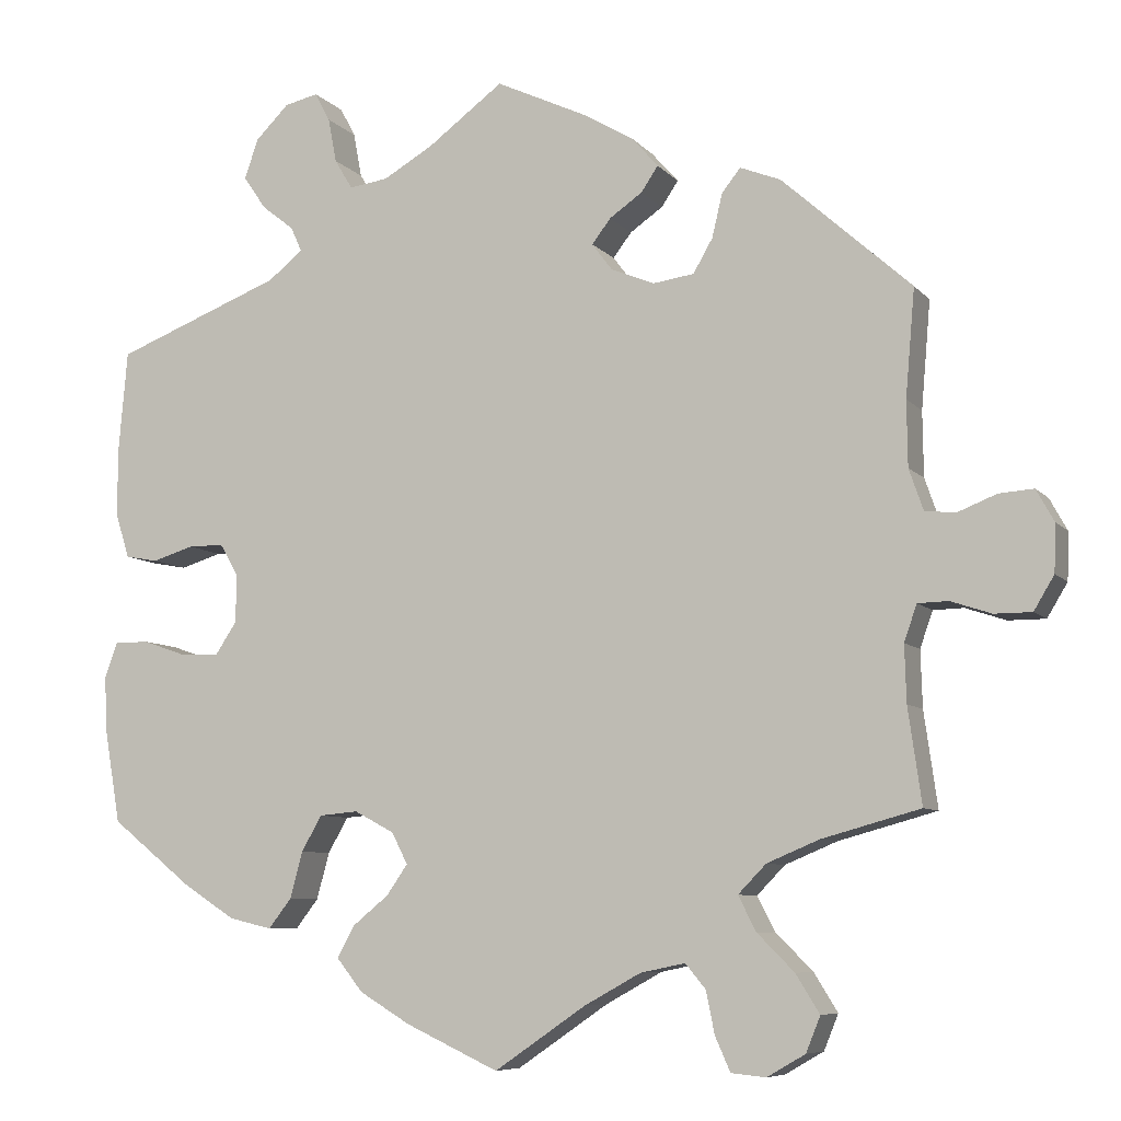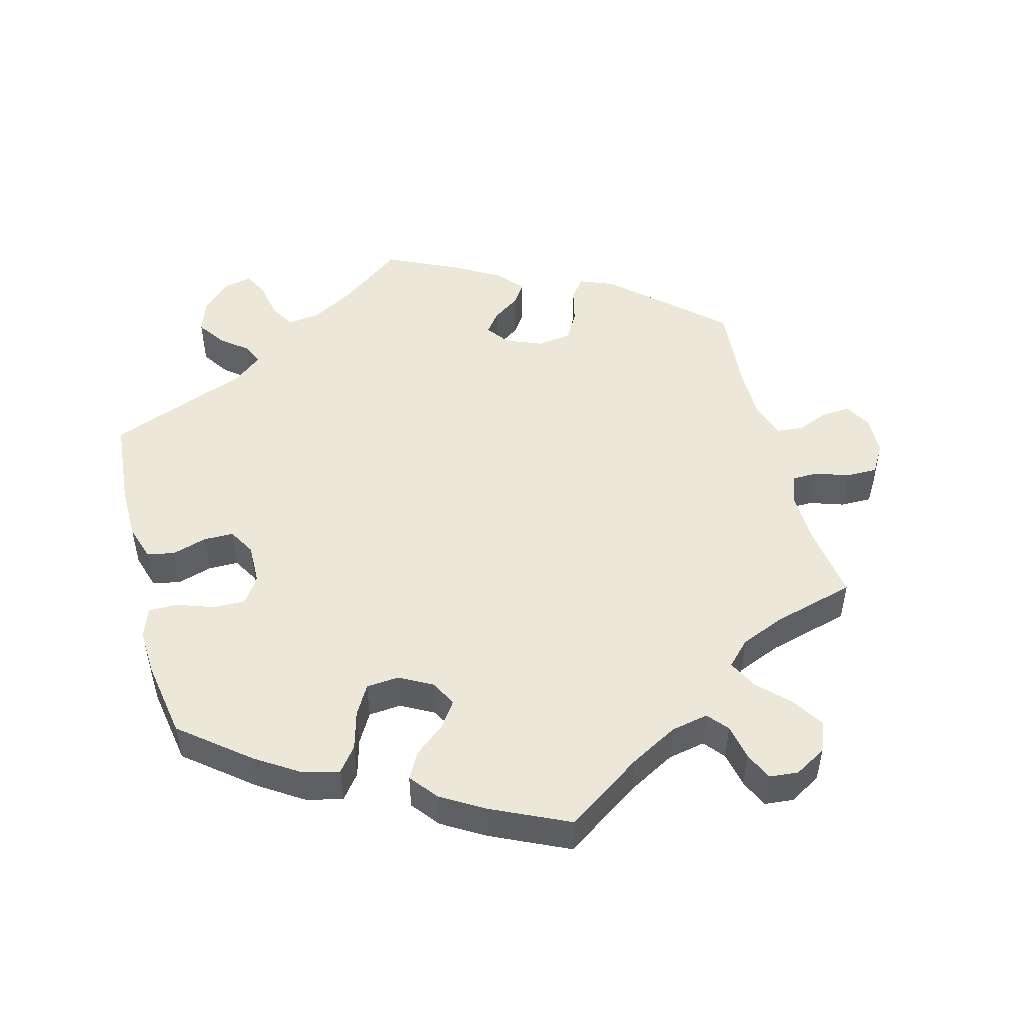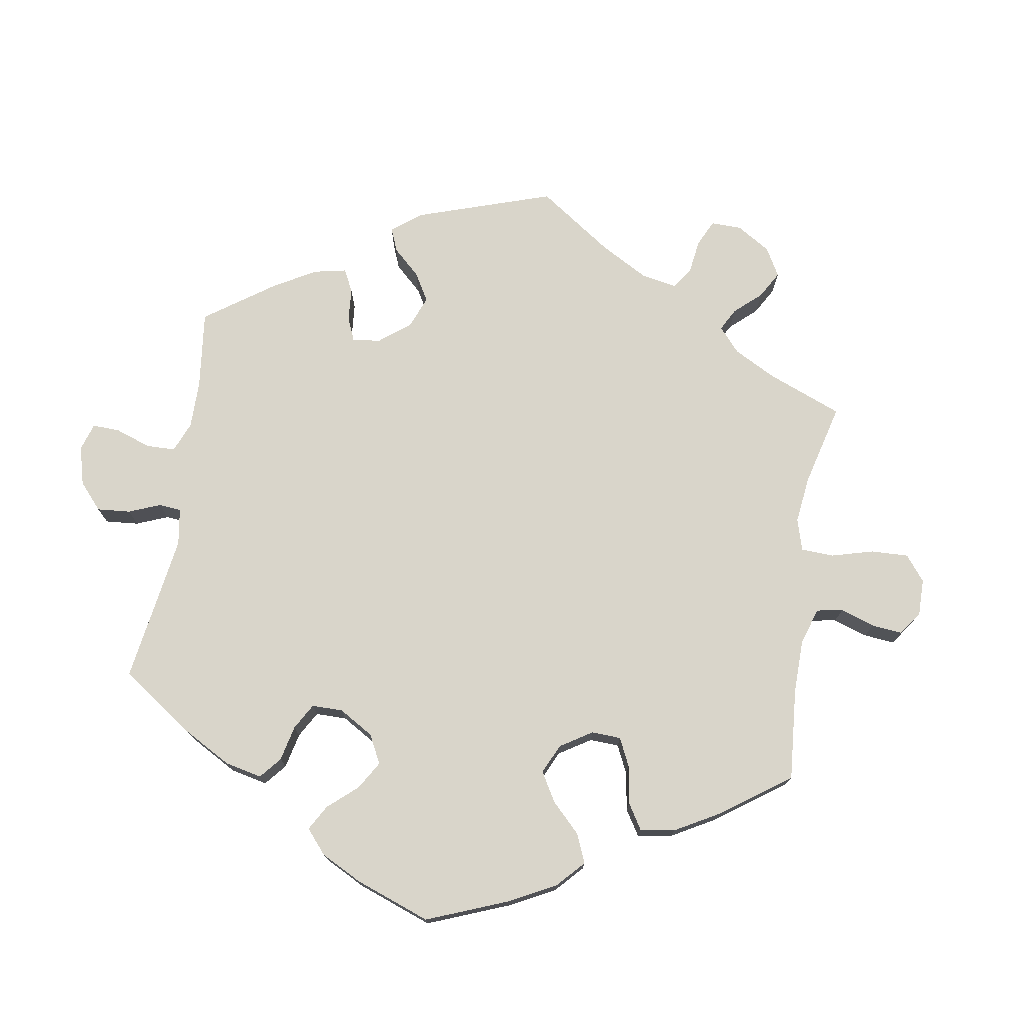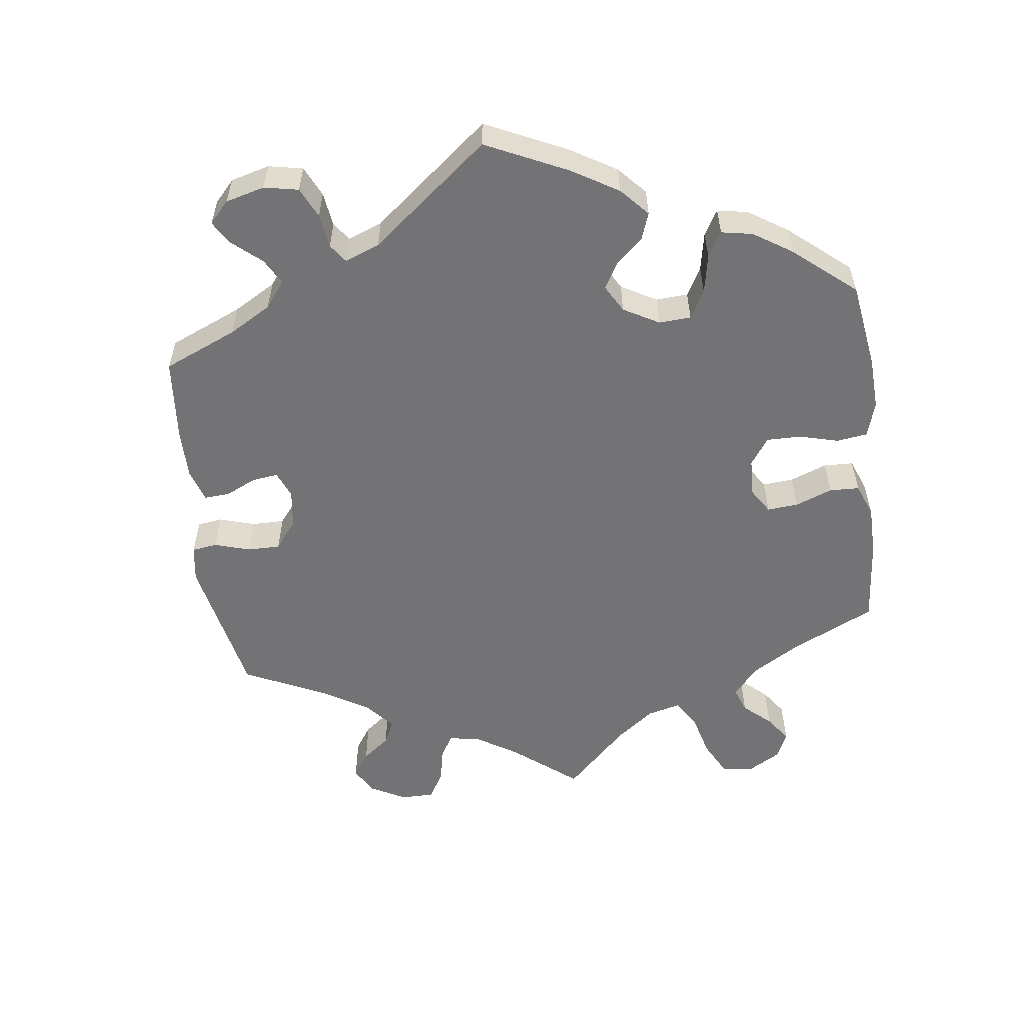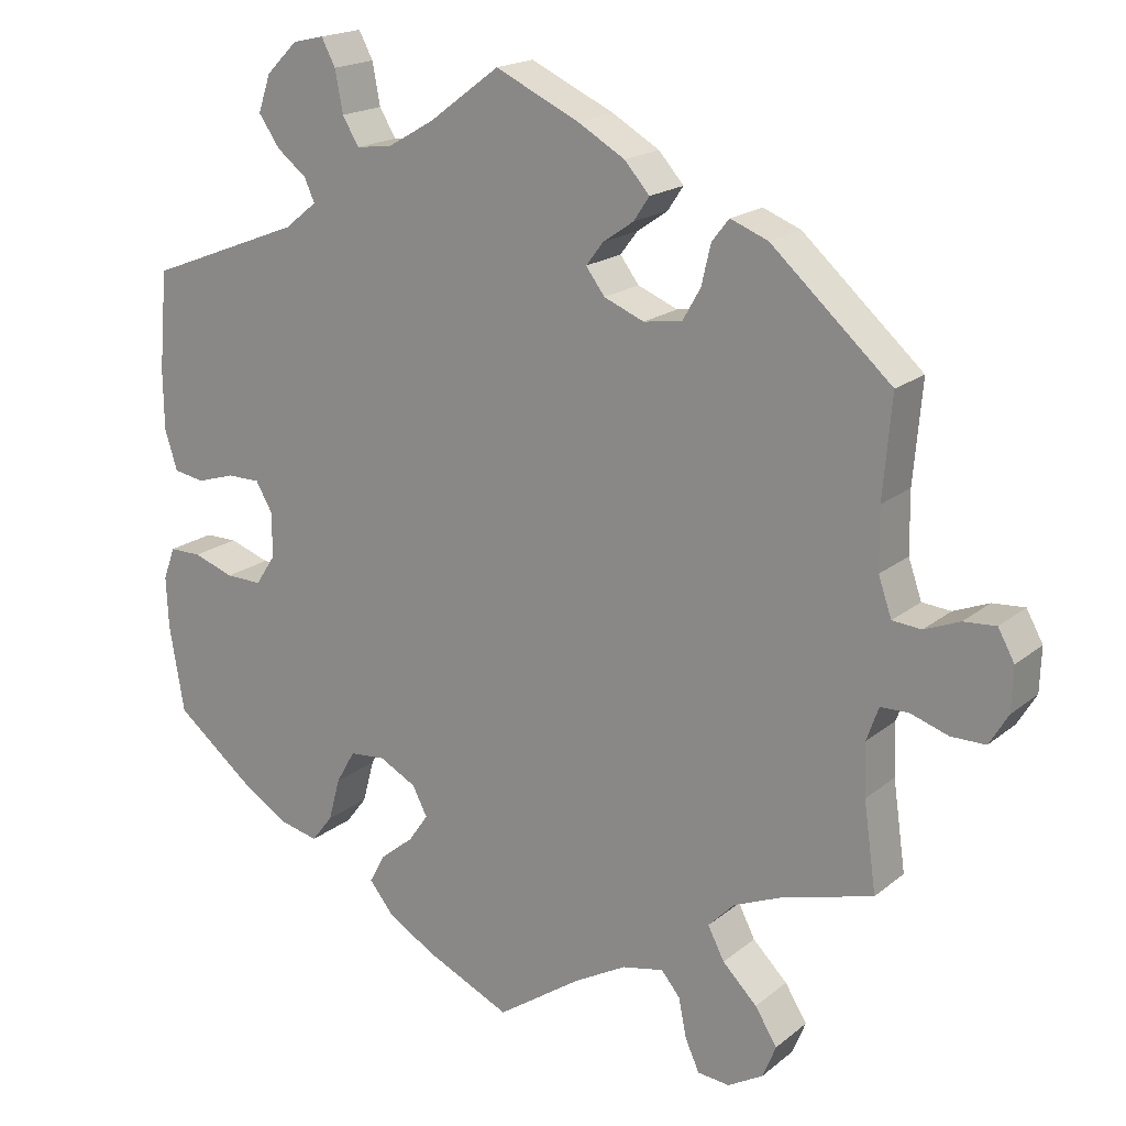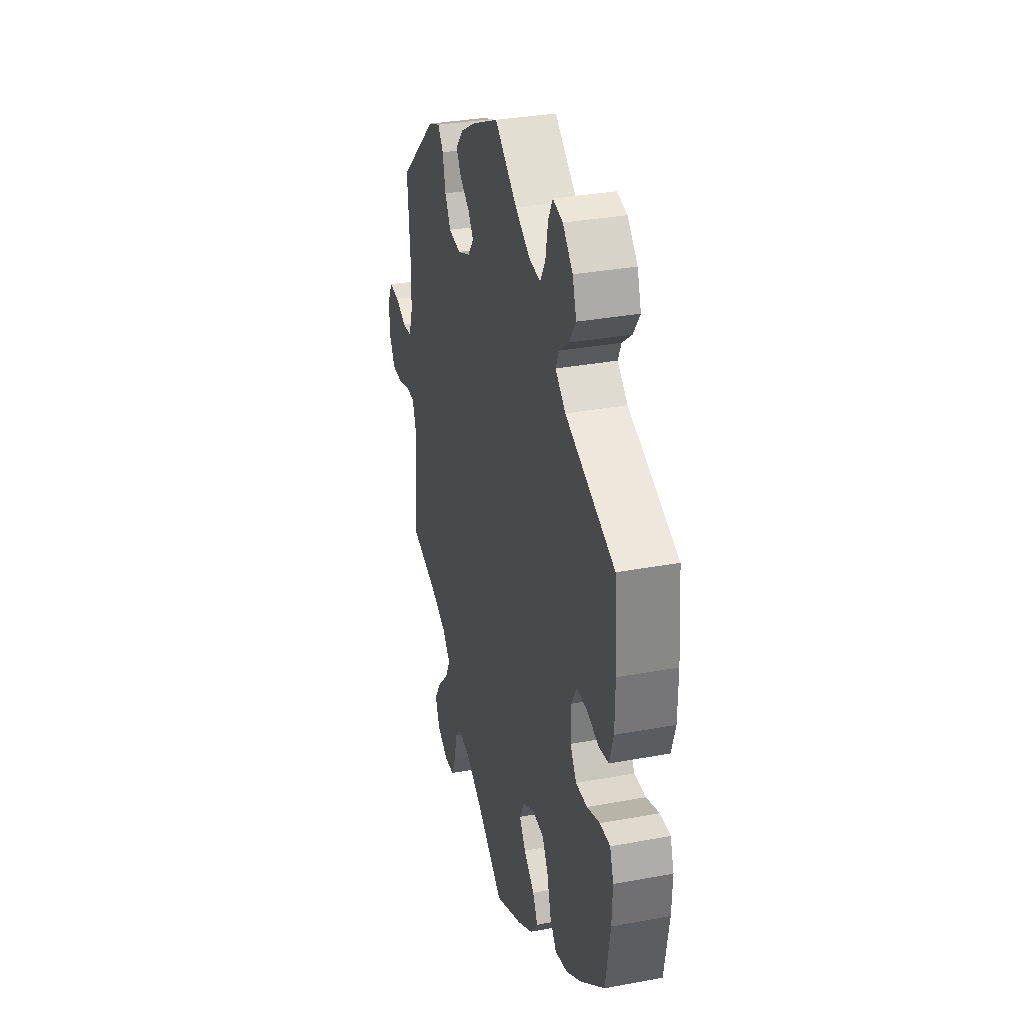
<metadata>
{"format":"obj","ext":"obj","renderer":"f3d","projection":"perspective","resolution":1024,"background":"white","views":[{"elev":-7.6,"azim":-158.2,"up":"+Z"},{"elev":49.6,"azim":165.4,"up":"+Y"},{"elev":74.4,"azim":129.0,"up":"+Y"},{"elev":-56.0,"azim":67.2,"up":"+Y"},{"elev":18.5,"azim":-146.2,"up":"+Z"},{"elev":32.6,"azim":75.6,"up":"+Z"}]}
</metadata>
<code>
v 0.404 0.07 -0.366
v 0.342 0.07 -0.406
v 0.291 0.07 -0.418
v 0.264 0.07 -0.383
v 0.249 0.07 -0.328
v 0.225 0.07 -0.286
v 0.179 0.07 -0.282
v 0.132 0.07 -0.307
v 0.113 0.07 -0.344
v 0.138 0.07 -0.38
v 0.181 0.07 -0.415
v 0.201 0.07 -0.452
v 0.17 0.07 -0.491
v 0.11 0.07 -0.527
v 0 0.07 -0.578
v -0.108 0.07 -0.504
v -0.175 0.07 -0.467
v -0.228 0.07 -0.456
v -0.252 0.07 -0.485
v -0.262 0.07 -0.535
v -0.28 0.07 -0.575
v -0.321 0.07 -0.579
v -0.366 0.07 -0.553
v -0.383 0.07 -0.511
v -0.355 0.07 -0.466
v -0.311 0.07 -0.422
v -0.29 0.07 -0.381
v -0.323 0.07 -0.347
v -0.385 0.07 -0.321
v -0.501 0.07 -0.289
v -0.485 0.07 -0.176
v -0.483 0.07 -0.109
v -0.498 0.07 -0.066
v -0.534 0.07 -0.065
v -0.582 0.07 -0.081
v -0.626 0.07 -0.081
v -0.65 0.07 -0.041
v -0.652 0.07 0.015
v -0.631 0.07 0.053
v -0.59 0.07 0.05
v -0.545 0.07 0.032
v -0.508 0.07 0.035
v -0.491 0.07 0.084
v -0.49 0.07 0.161
v -0.501 0.07 0.288
v -0.348 0.07 0.425
v -0.3 0.07 0.444
v -0.278 0.07 0.416
v -0.266 0.07 0.365
v -0.243 0.07 0.325
v -0.194 0.07 0.318
v -0.143 0.07 0.339
v -0.119 0.07 0.371
v -0.141 0.07 0.4
v -0.18 0.07 0.427
v -0.2 0.07 0.457
v -0.168 0.07 0.493
v -0.108 0.07 0.528
v -0.001 0.07 0.578
v 0.089 0.07 0.511
v 0.148 0.07 0.477
v 0.194 0.07 0.471
v 0.215 0.07 0.506
v 0.225 0.07 0.559
v 0.243 0.07 0.593
v 0.283 0.07 0.584
v 0.323 0.07 0.544
v 0.339 0.07 0.497
v 0.312 0.07 0.458
v 0.274 0.07 0.428
v 0.261 0.07 0.399
v 0.302 0.07 0.366
v 0.5 0.07 0.289
v 0.511 0.07 0.163
v 0.51 0.07 0.086
v 0.494 0.07 0.035
v 0.455 0.07 0.028
v 0.406 0.07 0.043
v 0.364 0.07 0.043
v 0.342 0.07 0.005
v 0.343 0.07 -0.052
v 0.368 0.07 -0.09
v 0.414 0.07 -0.089
v 0.466 0.07 -0.071
v 0.507 0.07 -0.071
v 0.522 0.07 -0.113
v 0.519 0.07 -0.178
v 0.5 0.07 -0.289
v 0.404 0 -0.366
v 0.342 0 -0.406
v 0.291 0 -0.418
v 0.264 0 -0.383
v 0.249 0 -0.328
v 0.225 0 -0.286
v 0.179 0 -0.282
v 0.132 0 -0.307
v 0.113 0 -0.344
v 0.138 0 -0.38
v 0.181 0 -0.415
v 0.201 0 -0.452
v 0.17 0 -0.491
v 0.11 0 -0.527
v 0 0 -0.578
v -0.108 0 -0.504
v -0.175 0 -0.467
v -0.228 0 -0.456
v -0.252 0 -0.485
v -0.262 0 -0.535
v -0.28 0 -0.575
v -0.321 0 -0.579
v -0.366 0 -0.553
v -0.383 0 -0.511
v -0.355 0 -0.466
v -0.311 0 -0.422
v -0.29 0 -0.381
v -0.323 0 -0.347
v -0.385 0 -0.321
v -0.501 0 -0.289
v -0.485 0 -0.176
v -0.483 0 -0.109
v -0.498 0 -0.066
v -0.534 0 -0.065
v -0.582 0 -0.081
v -0.626 0 -0.081
v -0.65 0 -0.041
v -0.652 0 0.015
v -0.631 0 0.053
v -0.59 0 0.05
v -0.545 0 0.032
v -0.508 0 0.035
v -0.491 0 0.084
v -0.49 0 0.161
v -0.501 0 0.288
v -0.348 0 0.425
v -0.3 0 0.444
v -0.278 0 0.416
v -0.266 0 0.365
v -0.243 0 0.325
v -0.194 0 0.318
v -0.143 0 0.339
v -0.119 0 0.371
v -0.141 0 0.4
v -0.18 0 0.427
v -0.2 0 0.457
v -0.168 0 0.493
v -0.108 0 0.528
v -0.001 0 0.578
v 0.089 0 0.511
v 0.148 0 0.477
v 0.194 0 0.471
v 0.215 0 0.506
v 0.225 0 0.559
v 0.243 0 0.593
v 0.283 0 0.584
v 0.323 0 0.544
v 0.339 0 0.497
v 0.312 0 0.458
v 0.274 0 0.428
v 0.261 0 0.399
v 0.302 0 0.366
v 0.5 0 0.289
v 0.511 0 0.163
v 0.51 0 0.086
v 0.494 0 0.035
v 0.455 0 0.028
v 0.406 0 0.043
v 0.364 0 0.043
v 0.342 0 0.005
v 0.343 0 -0.052
v 0.368 0 -0.09
v 0.414 0 -0.089
v 0.466 0 -0.071
v 0.507 0 -0.071
v 0.522 0 -0.113
v 0.519 0 -0.178
v 0.5 0 -0.289
f 83 84 85 86
f 82 83 86 87
f 75 76 77 78
f 75 78 79
f 72 73 74 75
f 71 72 75 79
f 67 68 69 70
f 67 70 71
f 66 67 71
f 63 64 65 66
f 62 63 66 71
f 61 62 71 79
f 57 58 59 60
f 54 55 56 57
f 53 54 57 60
f 52 53 60 61
f 46 47 48 49
f 44 45 46 49
f 43 44 49 50
f 42 43 50 51
f 38 39 40 41
f 38 41 42
f 37 38 42
f 34 35 36 37
f 33 34 37 42
f 32 33 42 51
f 29 30 31
f 28 29 31 32
f 27 28 32 51
f 23 24 25 26
f 23 26 27
f 22 23 27
f 19 20 21 22
f 19 22 27
f 18 19 27 51
f 13 14 15 16
f 13 16 17
f 10 11 12 13
f 9 10 13 17
f 8 9 17 18
f 2 3 4 5
f 2 5 6
f 1 2 6
f 82 87 88 1
f 52 61 79 80
f 52 80 81
f 7 8 18 51
f 6 7 51 52
f 52 81 82
f 1 6 52 82
f 174 173 172 171
f 175 174 171 170
f 166 165 164 163
f 167 166 163
f 163 162 161 160
f 167 163 160 159
f 158 157 156 155
f 159 158 155
f 159 155 154
f 154 153 152 151
f 159 154 151 150
f 167 159 150 149
f 148 147 146 145
f 145 144 143 142
f 148 145 142 141
f 149 148 141 140
f 137 136 135 134
f 137 134 133 132
f 138 137 132 131
f 139 138 131 130
f 129 128 127 126
f 130 129 126
f 130 126 125
f 125 124 123 122
f 130 125 122 121
f 139 130 121 120
f 119 118 117
f 120 119 117 116
f 139 120 116 115
f 114 113 112 111
f 115 114 111
f 115 111 110
f 110 109 108 107
f 115 110 107
f 139 115 107 106
f 104 103 102 101
f 105 104 101
f 101 100 99 98
f 105 101 98 97
f 106 105 97 96
f 93 92 91 90
f 94 93 90
f 94 90 89
f 89 176 175 170
f 168 167 149 140
f 169 168 140
f 139 106 96 95
f 140 139 95 94
f 170 169 140
f 170 140 94 89
f 1 89 90 2
f 2 90 91 3
f 3 91 92 4
f 4 92 93 5
f 5 93 94 6
f 6 94 95 7
f 7 95 96 8
f 8 96 97 9
f 9 97 98 10
f 10 98 99 11
f 11 99 100 12
f 12 100 101 13
f 13 101 102 14
f 14 102 103 15
f 15 103 104 16
f 16 104 105 17
f 17 105 106 18
f 18 106 107 19
f 19 107 108 20
f 20 108 109 21
f 21 109 110 22
f 22 110 111 23
f 23 111 112 24
f 24 112 113 25
f 25 113 114 26
f 26 114 115 27
f 27 115 116 28
f 28 116 117 29
f 29 117 118 30
f 30 118 119 31
f 31 119 120 32
f 32 120 121 33
f 33 121 122 34
f 34 122 123 35
f 35 123 124 36
f 36 124 125 37
f 37 125 126 38
f 38 126 127 39
f 39 127 128 40
f 40 128 129 41
f 41 129 130 42
f 42 130 131 43
f 43 131 132 44
f 44 132 133 45
f 45 133 134 46
f 46 134 135 47
f 47 135 136 48
f 48 136 137 49
f 49 137 138 50
f 50 138 139 51
f 51 139 140 52
f 52 140 141 53
f 53 141 142 54
f 54 142 143 55
f 55 143 144 56
f 56 144 145 57
f 57 145 146 58
f 58 146 147 59
f 59 147 148 60
f 60 148 149 61
f 61 149 150 62
f 62 150 151 63
f 63 151 152 64
f 64 152 153 65
f 65 153 154 66
f 66 154 155 67
f 67 155 156 68
f 68 156 157 69
f 69 157 158 70
f 70 158 159 71
f 71 159 160 72
f 72 160 161 73
f 73 161 162 74
f 74 162 163 75
f 75 163 164 76
f 76 164 165 77
f 77 165 166 78
f 78 166 167 79
f 79 167 168 80
f 80 168 169 81
f 81 169 170 82
f 82 170 171 83
f 83 171 172 84
f 84 172 173 85
f 85 173 174 86
f 86 174 175 87
f 87 175 176 88
f 88 176 89 1

</code>
